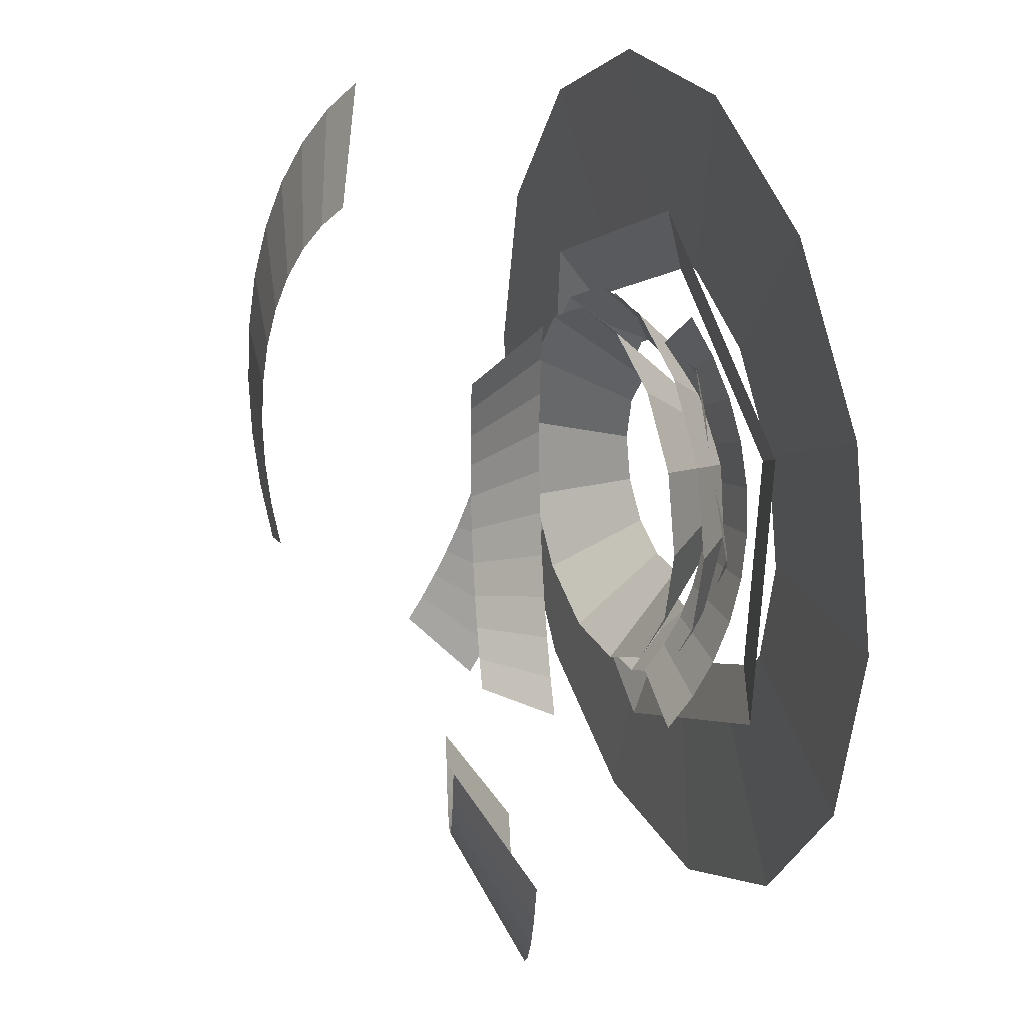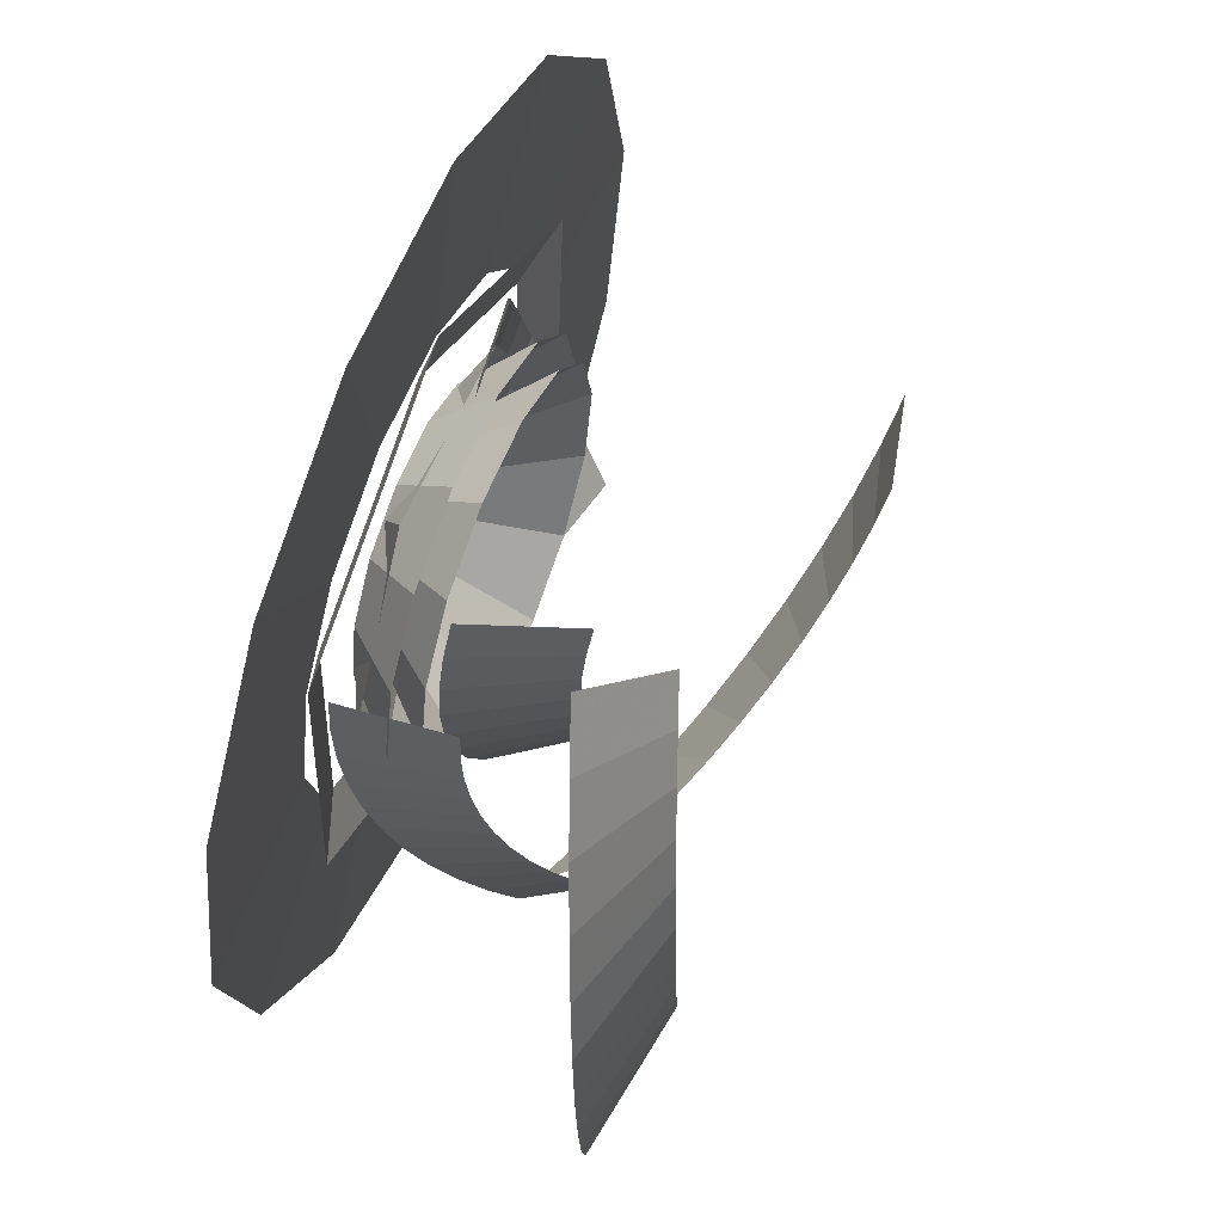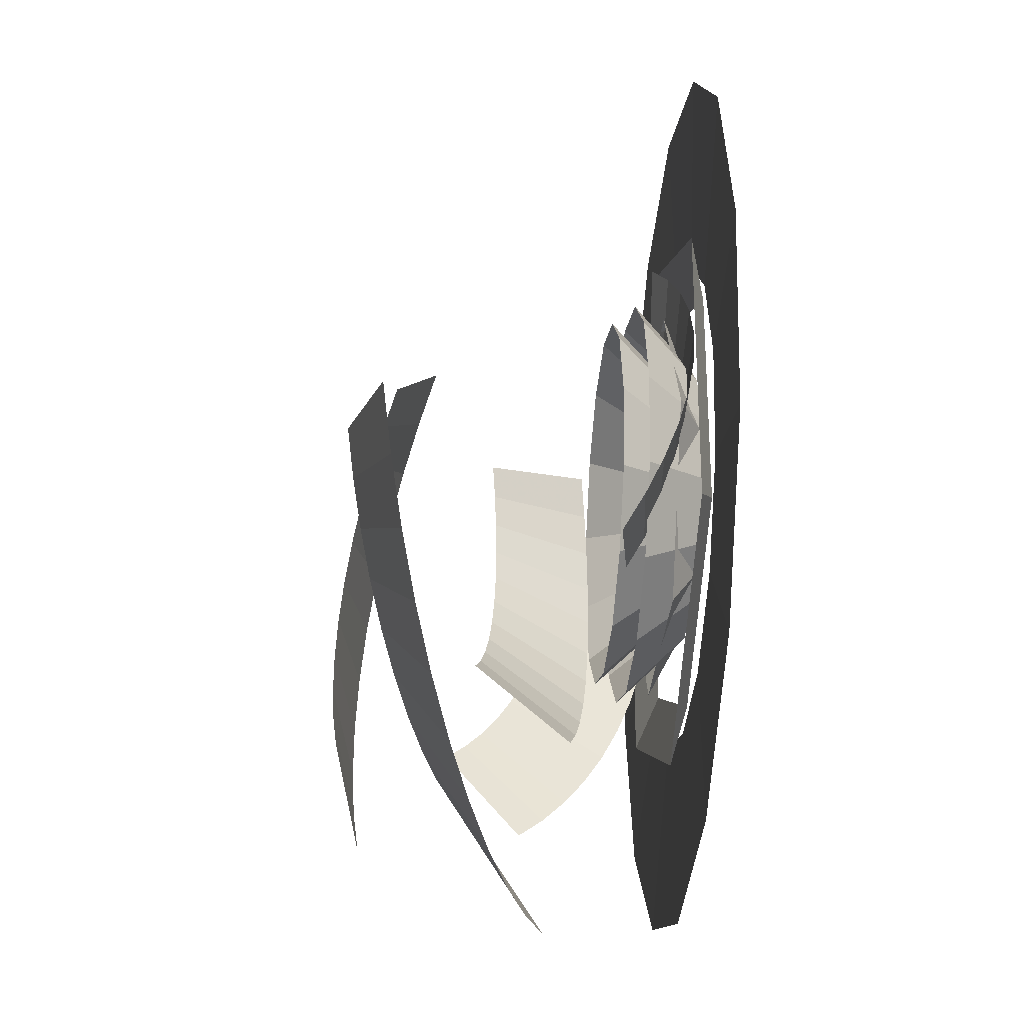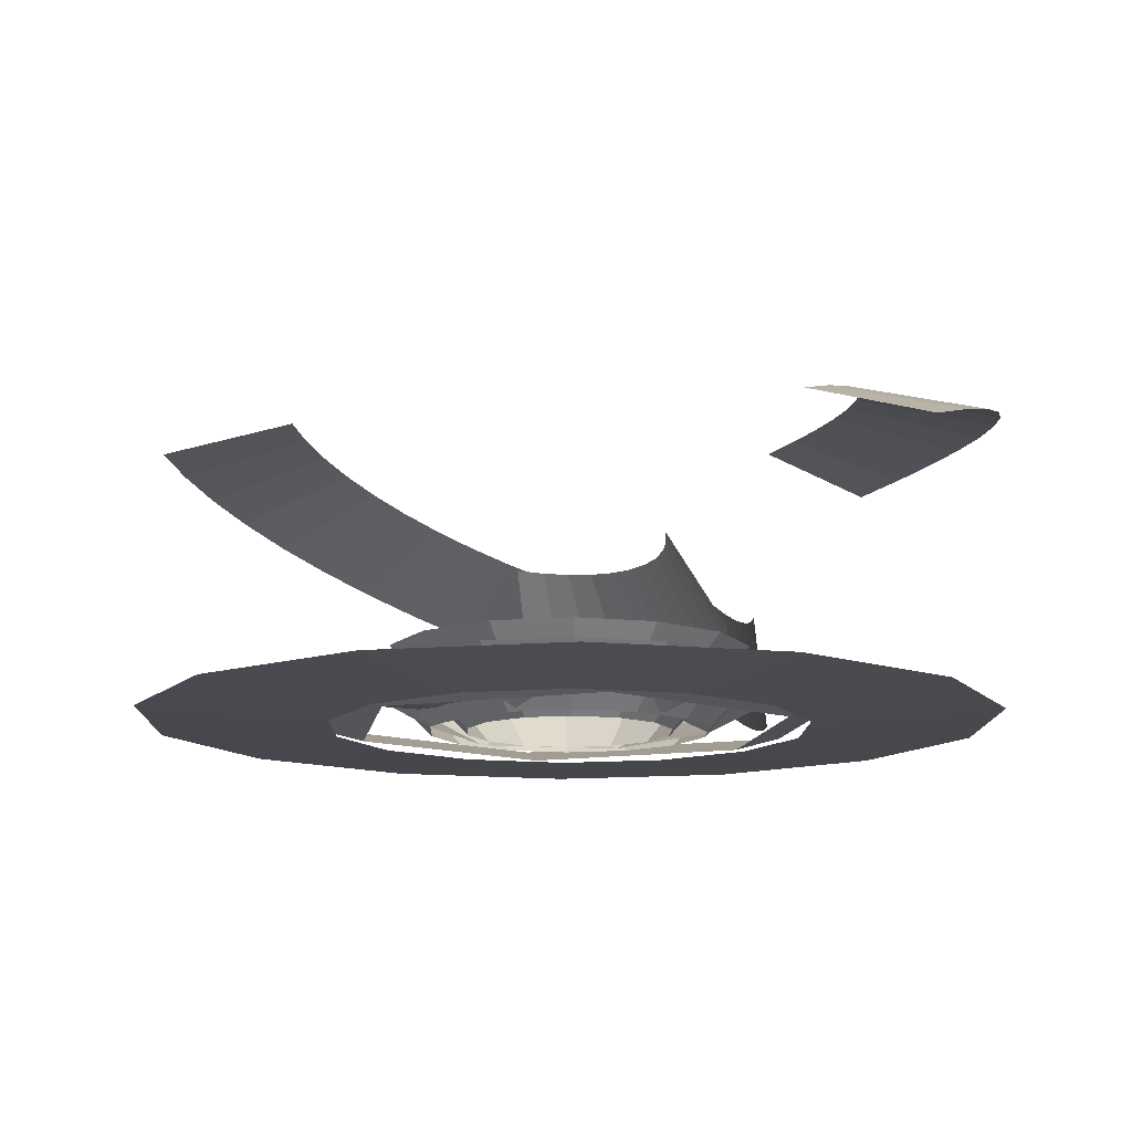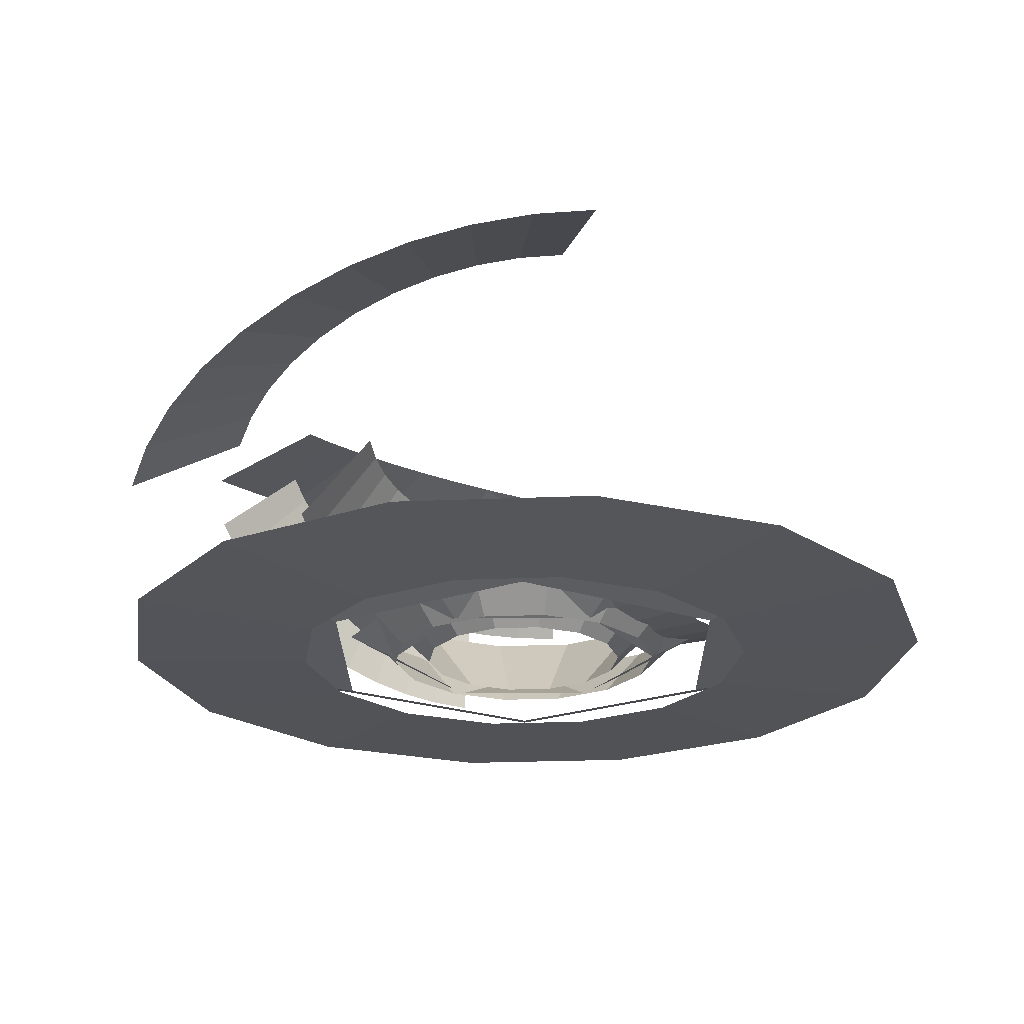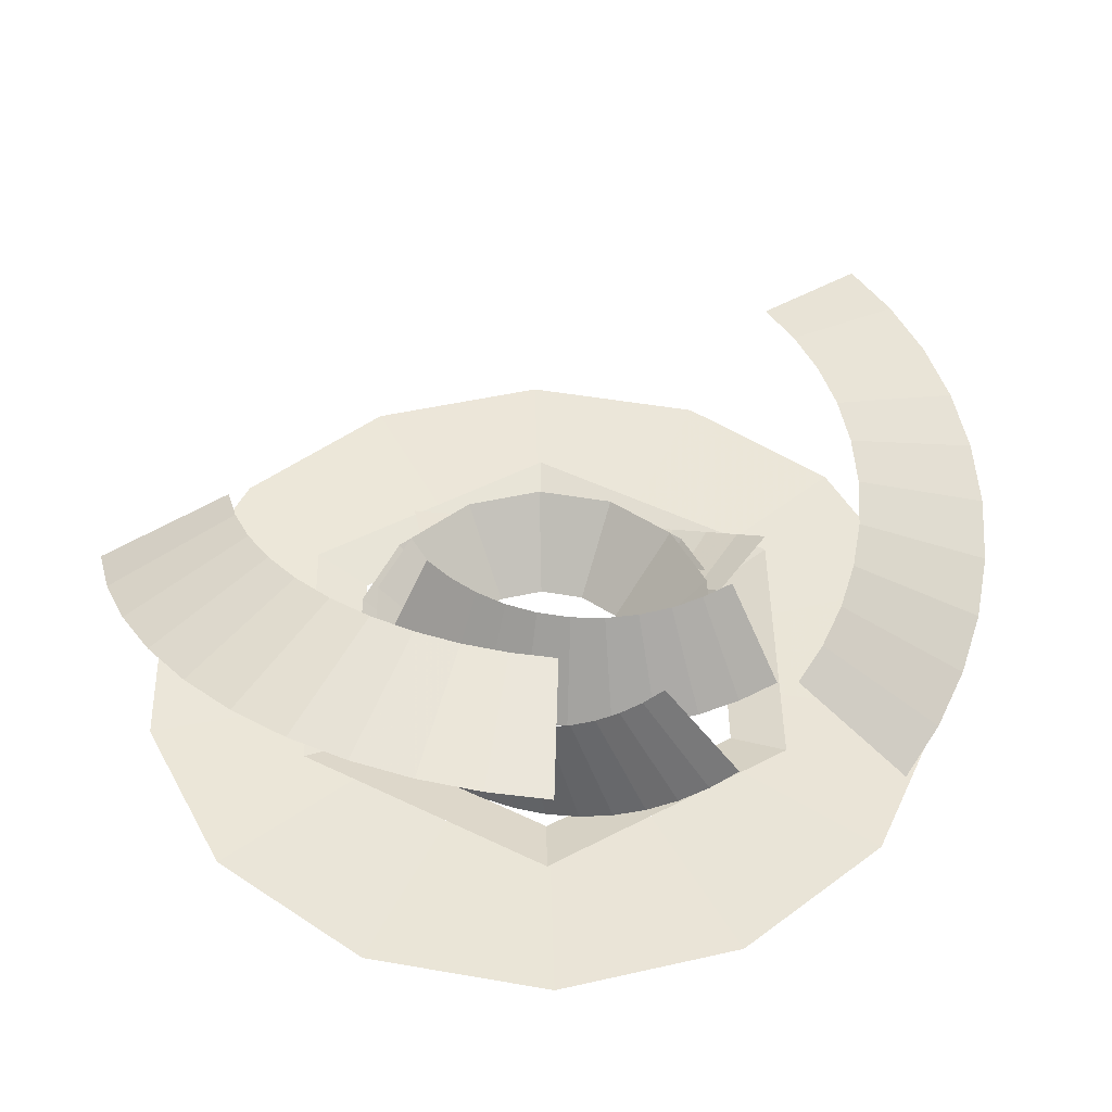
<metadata>
{"format":"obj","ext":"obj","renderer":"f3d","projection":"perspective","resolution":1024,"background":"white","views":[{"elev":24.5,"azim":68.0,"up":"+Y"},{"elev":63.3,"azim":-67.8,"up":"+Y"},{"elev":-37.3,"azim":85.7,"up":"+Y"},{"elev":-12.6,"azim":165.9,"up":"+Z"},{"elev":-23.3,"azim":55.6,"up":"+Z"},{"elev":46.3,"azim":-65.9,"up":"+Z"}]}
</metadata>
<code>
g Cylinder05aa
v -102.4 -47.75 1.441
v -9.847 -112.6 1.441
v -12.61 -144.1 10.4
v -131.1 -61.15 10.4
v 92.55 -64.8 1.441
v 118.5 -82.99 10.4
v 92.55 -64.8 1.441
v 102.4 47.75 1.441
v 131.1 61.15 10.4
v 118.5 -82.99 10.4
v 9.847 112.6 1.441
v 12.61 144.1 10.4
v -92.55 64.8 1.441
v -118.5 82.99 10.4
f 1 2 3
f 3 4 1
f 2 5 6
f 6 3 2
f 7 8 9
f 9 10 7
f 8 11 12
f 12 9 8
f 11 13 14
f 14 12 11
f 13 1 4
f 4 14 13
g Cylinder04aa
v -40.56 -57.93 1.441
v 29.89 -64.09 1.441
v 40.01 -85.8 13.53
v -54.3 -77.54 13.53
v 70.45 -6.164 1.441
v 94.3 -8.251 13.53
v 70.45 -6.164 1.441
v 40.56 57.93 1.441
v 54.3 77.54 13.53
v 94.3 -8.251 13.53
v -29.89 64.09 1.441
v -40.01 85.8 13.53
v -70.45 6.163 1.441
v -94.3 8.251 13.53
f 15 16 17
f 17 18 15
f 16 19 20
f 20 17 16
f 21 22 23
f 23 24 21
f 22 25 26
f 26 23 22
f 25 27 28
f 28 26 25
f 27 15 18
f 18 28 27
g Cylinder06aa
v 120.2 -9e-06 1.475
v 108.3 52.17 1.475
v 192.7 92.79 4.98
v 213.9 2.9e-05 4.98
v 74.97 94.01 1.475
v 133.3 167.2 4.98
v 26.76 117.2 1.475
v 47.59 208.5 4.98
v -26.76 117.2 1.475
v -47.59 208.5 4.98
v -26.76 117.2 1.475
v -74.97 94.01 1.475
v -133.3 167.2 4.98
v -47.59 208.5 4.98
v -108.3 52.17 1.475
v -192.7 92.79 4.98
v -120.2 -1.4e-05 1.475
v -213.9 2.1e-05 4.98
v -108.3 -52.17 1.475
v -192.7 -92.79 4.98
v -74.97 -94.01 1.475
v -133.3 -167.2 4.98
v -26.76 -117.2 1.475
v -47.59 -208.5 4.98
v 26.76 -117.2 1.475
v 47.59 -208.5 4.98
v 74.97 -94.01 1.475
v 133.3 -167.2 4.98
v 108.3 -52.17 1.475
v 192.7 -92.79 4.98
f 29 30 31
f 31 32 29
f 30 33 34
f 34 31 30
f 33 35 36
f 36 34 33
f 35 37 38
f 38 36 35
f 39 40 41
f 41 42 39
f 40 43 44
f 44 41 40
f 43 45 46
f 46 44 43
f 45 47 48
f 48 46 45
f 47 49 50
f 50 48 47
f 49 51 52
f 52 50 49
f 51 53 54
f 54 52 51
f 53 55 56
f 56 54 53
f 55 57 58
f 58 56 55
f 57 29 32
f 32 58 57
g Cylinder09aa
v 70.21 -1e-06 0.002204
v 63.25 30.46 0.002203
v 89.88 43.28 28.93
v 99.76 1.4e-05 28.93
v 43.77 54.89 0.002203
v 62.2 77.99 28.93
v 15.62 68.45 0.002203
v 22.2 97.25 28.93
v -15.62 68.45 0.002203
v -22.2 97.25 28.93
v -15.62 68.45 0.002203
v -43.77 54.89 0.002203
v -62.2 77.99 28.93
v -22.2 97.25 28.93
v -63.25 30.46 0.002204
v -89.88 43.28 28.93
v -70.21 -9e-06 0.002204
v -99.76 4e-06 28.93
v -63.25 -30.46 0.002205
v -89.88 -43.28 28.93
v -43.77 -54.89 0.002205
v -62.2 -77.99 28.93
v -15.62 -68.45 0.002205
v -22.2 -97.25 28.93
v 15.62 -68.45 0.002205
v 22.2 -97.25 28.93
v 43.77 -54.89 0.002204
v 62.2 -77.99 28.93
v 63.25 -30.46 0.002204
v 89.88 -43.28 28.93
f 59 60 61
f 61 62 59
f 60 63 64
f 64 61 60
f 63 65 66
f 66 64 63
f 65 67 68
f 68 66 65
f 69 70 71
f 71 72 69
f 70 73 74
f 74 71 70
f 73 75 76
f 76 74 73
f 75 77 78
f 78 76 75
f 77 79 80
f 80 78 77
f 79 81 82
f 82 80 79
f 81 83 84
f 84 82 81
f 83 85 86
f 86 84 83
f 85 87 88
f 88 86 85
f 87 59 62
f 62 88 87
g Cylinder10aa
v 51.7 5e-06 0.002202
v 46.58 22.43 0.0022
v 81.66 39.33 40.02
v 90.64 2.3e-05 40.02
v 32.23 40.42 0.0022
v 56.51 70.86 40.02
v 11.5 50.4 0.0022
v 20.17 88.36 40.02
v -11.5 50.4 0.002201
v -20.17 88.36 40.02
v -11.5 50.4 0.002201
v -32.23 40.42 0.002202
v -56.51 70.86 40.02
v -20.17 88.36 40.02
v -46.58 22.43 0.002204
v -81.66 39.33 40.02
v -51.7 -1.4e-05 0.002206
v -90.64 -1.1e-05 40.02
v -46.58 -22.43 0.002208
v -81.66 -39.33 40.02
v -32.23 -40.42 0.002208
v -56.51 -70.86 40.02
v -11.5 -50.4 0.002208
v -20.17 -88.36 40.02
v 11.5 -50.4 0.002207
v 20.17 -88.36 40.02
v 32.23 -40.42 0.002205
v 56.51 -70.86 40.02
v 46.58 -22.43 0.002204
v 81.66 -39.33 40.02
f 89 90 91
f 91 92 89
f 90 93 94
f 94 91 90
f 93 95 96
f 96 94 93
f 95 97 98
f 98 96 95
f 99 100 101
f 101 102 99
f 100 103 104
f 104 101 100
f 103 105 106
f 106 104 103
f 105 107 108
f 108 106 105
f 107 109 110
f 110 108 107
f 109 111 112
f 112 110 109
f 111 113 114
f 114 112 111
f 113 115 116
f 116 114 113
f 115 117 118
f 118 116 115
f 117 89 92
f 92 118 117
g Plane03
v -62.2 64.28 43.9
v -36.1 48.83 93.38
v -68.82 43.79 42.13
v -41.14 33.24 92.03
v -72.92 22.44 41.03
v -44.25 17.02 91.2
v -74.36 0.4674 40.65
v -45.34 0.3597 90.9
v -72.99 -21.86 41.01
v -44.3 -16.59 91.18
v -68.7 -44.29 42.16
v -41.04 -33.67 92.06
v -61.59 -65.93 44.07
v -35.62 -50.15 93.51
v -51.98 -85.98 46.64
v -28.33 -65.37 95.46
v -40.13 -104.3 49.82
v -19.34 -79.24 97.87
v -26.27 -120.6 53.53
v -8.812 -91.67 100.7
v -10.64 -134.9 57.72
v 3.083 -102.6 103.9
f 119 120 121
f 122 121 120
f 121 122 123
f 124 123 122
f 123 124 125
f 126 125 124
f 125 126 127
f 128 127 126
f 127 128 129
f 130 129 128
f 129 130 131
f 132 131 130
f 131 132 133
f 134 133 132
f 133 134 135
f 136 135 134
f 135 136 137
f 138 137 136
f 137 138 139
f 140 139 138
g Plane05
v -95.21 24.09 2.579
v -89.35 23.68 57.6
v -99.45 6.028 3.686
v -92.52 10.17 58.43
v -102.6 -12.26 6.28
v -94.9 -3.504 60.37
v -104.7 -30.64 10.39
v -96.44 -17.25 63.44
v -105.6 -49 16.04
v -97.12 -30.99 67.67
v -105.3 -67.18 23.25
v -96.87 -44.64 73.09
v -103.7 -84.67 31.85
v -95.69 -57.79 79.55
v -101 -101 41.57
v -93.64 -70.03 86.83
v -97.1 -116.2 52.32
v -90.76 -81.34 94.86
v -92.21 -130 63.96
v -87.11 -91.69 103.6
v -86.35 -142.5 76.4
v -82.72 -101 112.9
f 141 142 143
f 144 143 142
f 143 144 145
f 146 145 144
f 145 146 147
f 148 147 146
f 147 148 149
f 150 149 148
f 149 150 151
f 152 151 150
f 151 152 153
f 154 153 152
f 153 154 155
f 156 155 154
f 155 156 157
f 158 157 156
f 157 158 159
f 160 159 158
f 159 160 161
f 162 161 160
g Plane06
v -50 -215.3 67.96
v -46.26 -155.6 105.8
v -21.73 -221.4 78.19
v -25.73 -160 113.3
v 7.275 -223.3 88.61
v -4.699 -161.4 120.8
v 36.61 -220.9 99.06
v 16.52 -159.7 128.4
v 65.83 -214 109.4
v 37.67 -154.7 135.9
v 94.47 -202.4 119.4
v 58.48 -146.3 143.2
v 121.3 -186.6 128.8
v 77.97 -134.8 150
v 145.1 -167.4 137
v 95.24 -120.8 155.9
v 165.9 -145.1 144
v 110.2 -104.7 161
v 183.3 -120.3 149.8
v 122.9 -86.73 165.2
v 197.3 -93.32 154.3
v 133 -67.16 168.5
f 163 164 165
f 166 165 164
f 165 166 167
f 168 167 166
f 167 168 169
f 170 169 168
f 169 170 171
f 172 171 170
f 171 172 173
f 174 173 172
f 173 174 175
f 176 175 174
f 175 176 177
f 178 177 176
f 177 178 179
f 180 179 178
f 179 180 181
f 182 181 180
f 181 182 183
f 184 183 182
g Plane08
v 58.23 106.5 18.76
v 23.43 80.14 16.8
v 69.85 89.98 12.76
v 32.9 66.71 11.91
v 80.17 71.97 8.524
v 41.3 52.05 8.463
v 89 52.59 6.163
v 48.48 36.29 6.544
v 96.18 32.03 5.789
v 54.32 19.56 6.239
v 101.5 10.49 7.509
v 58.68 1.99 7.643
v 104.8 -11.2 11.3
v 61.33 -15.7 10.74
v 105.9 -32.19 16.97
v 62.22 -32.79 15.35
v 104.9 -52.28 24.37
v 61.42 -49.12 21.36
v 101.9 -71.26 33.32
v 59.01 -64.57 28.65
v 97.08 -88.92 43.67
v 55.07 -78.97 37.09
f 185 186 187
f 188 187 186
f 187 188 189
f 190 189 188
f 189 190 191
f 192 191 190
f 191 192 193
f 194 193 192
f 193 194 195
f 196 195 194
f 195 196 197
f 198 197 196
f 197 198 199
f 200 199 198
f 199 200 201
f 202 201 200
f 201 202 203
f 204 203 202
f 203 204 205
f 206 205 204
g Plane09
v -123.2 184.7 121.4
v -78.59 134.8 144.6
v -145.8 165.9 130.1
v -95.03 121.2 150.9
v -165.9 143.7 137.9
v -109.6 105.1 156.6
v -183.1 118.6 144.8
v -122 86.91 161.6
v -196.9 90.58 150.6
v -132 66.65 165.8
v -207 60.03 155.1
v -139.3 44.46 169.1
v -212.8 28.23 158.2
v -143.6 21.34 171.3
v -214.2 -3.462 159.7
v -144.6 -1.588 172.3
v -211.4 -34.57 159.6
v -142.6 -24.1 172.3
v -204.7 -64.67 158.1
v -137.7 -45.91 171.2
v -194.2 -93.34 155.2
v -130 -66.74 169.1
f 207 208 209
f 210 209 208
f 209 210 211
f 212 211 210
f 211 212 213
f 214 213 212
f 213 214 215
f 216 215 214
f 215 216 217
f 218 217 216
f 217 218 219
f 220 219 218
f 219 220 221
f 222 221 220
f 221 222 223
f 224 223 222
f 223 224 225
f 226 225 224
f 225 226 227
f 228 227 226

</code>
